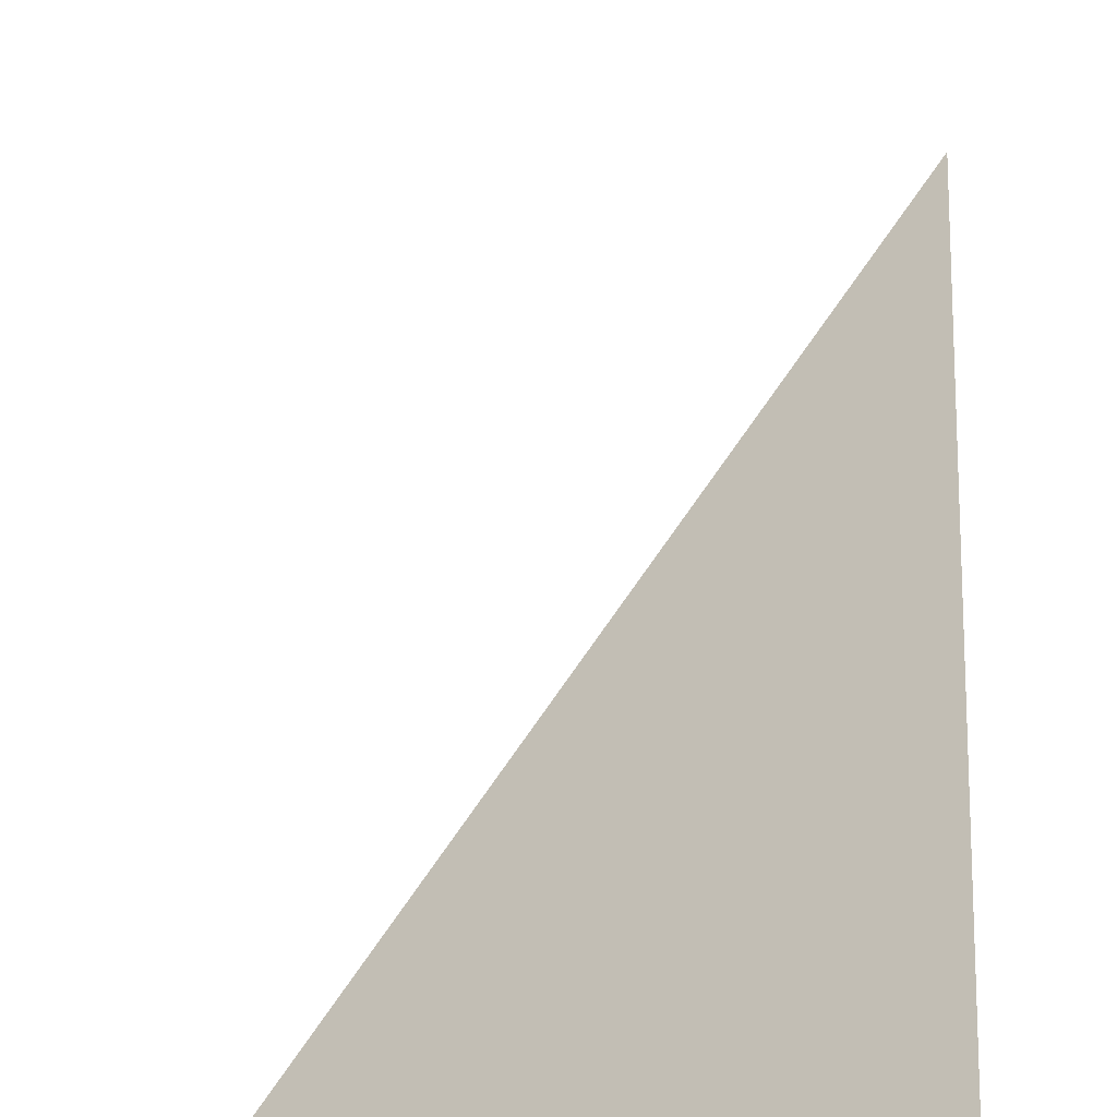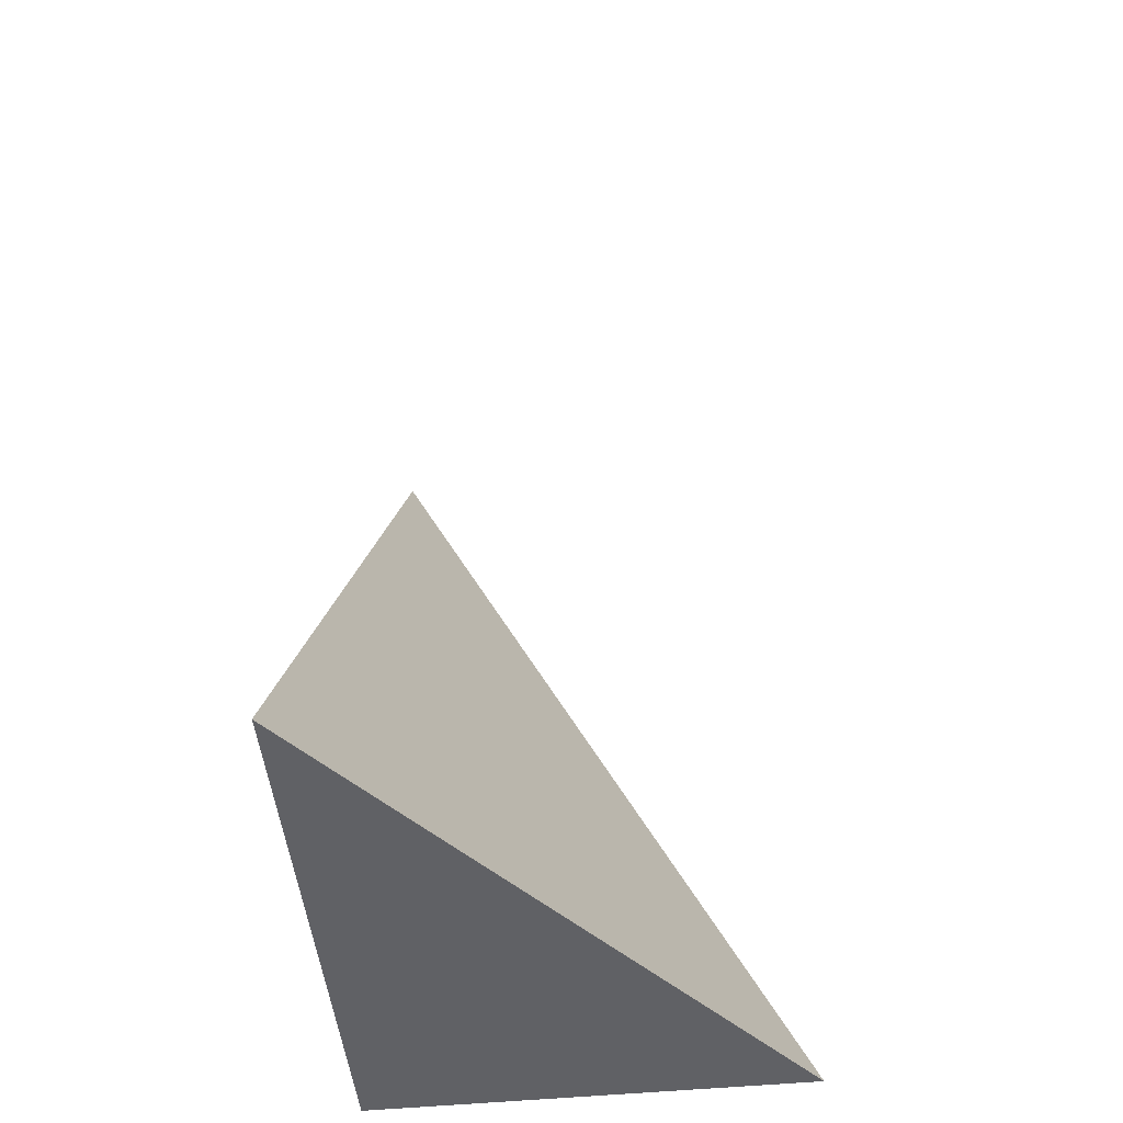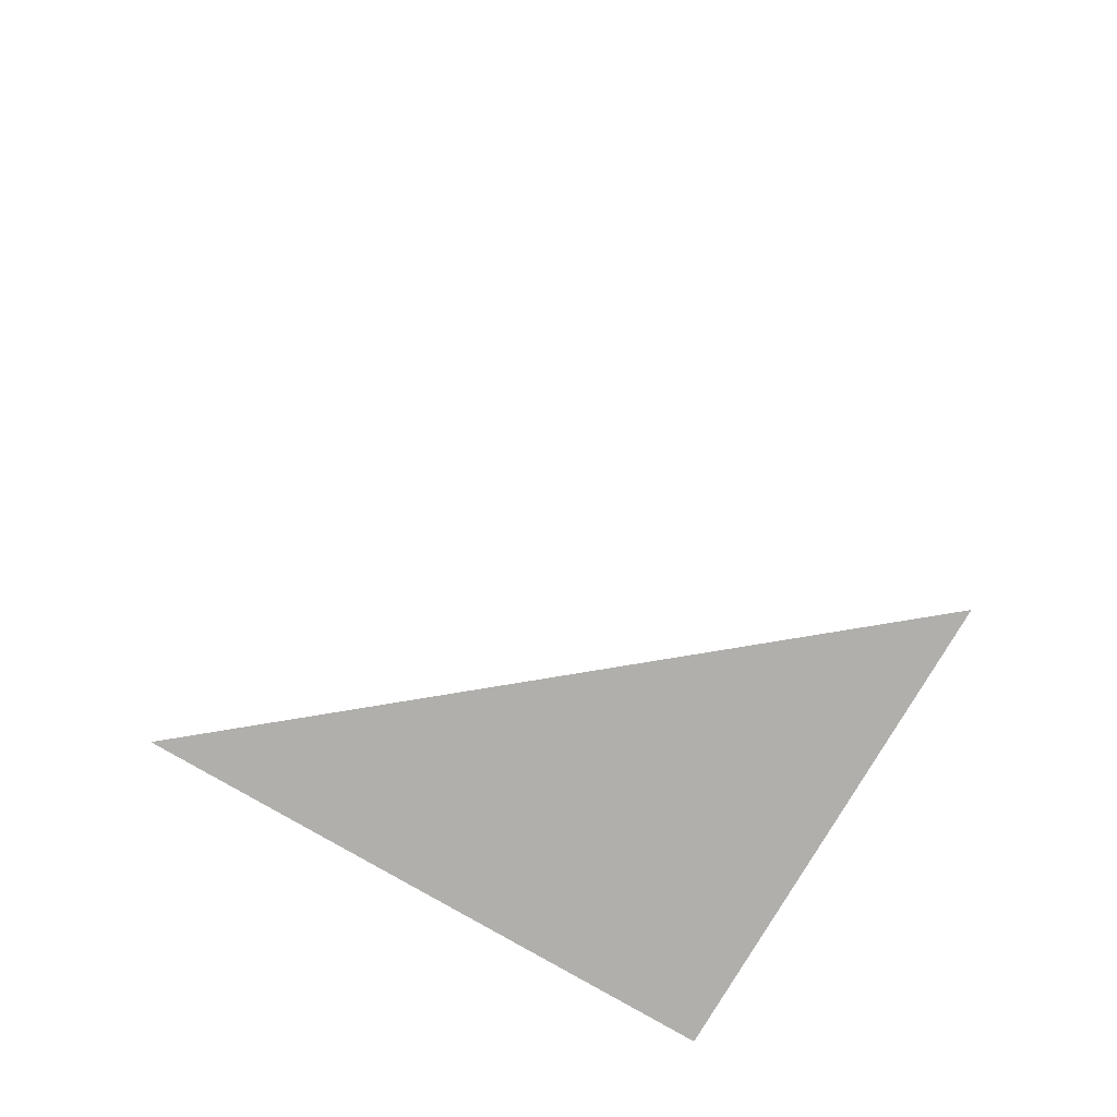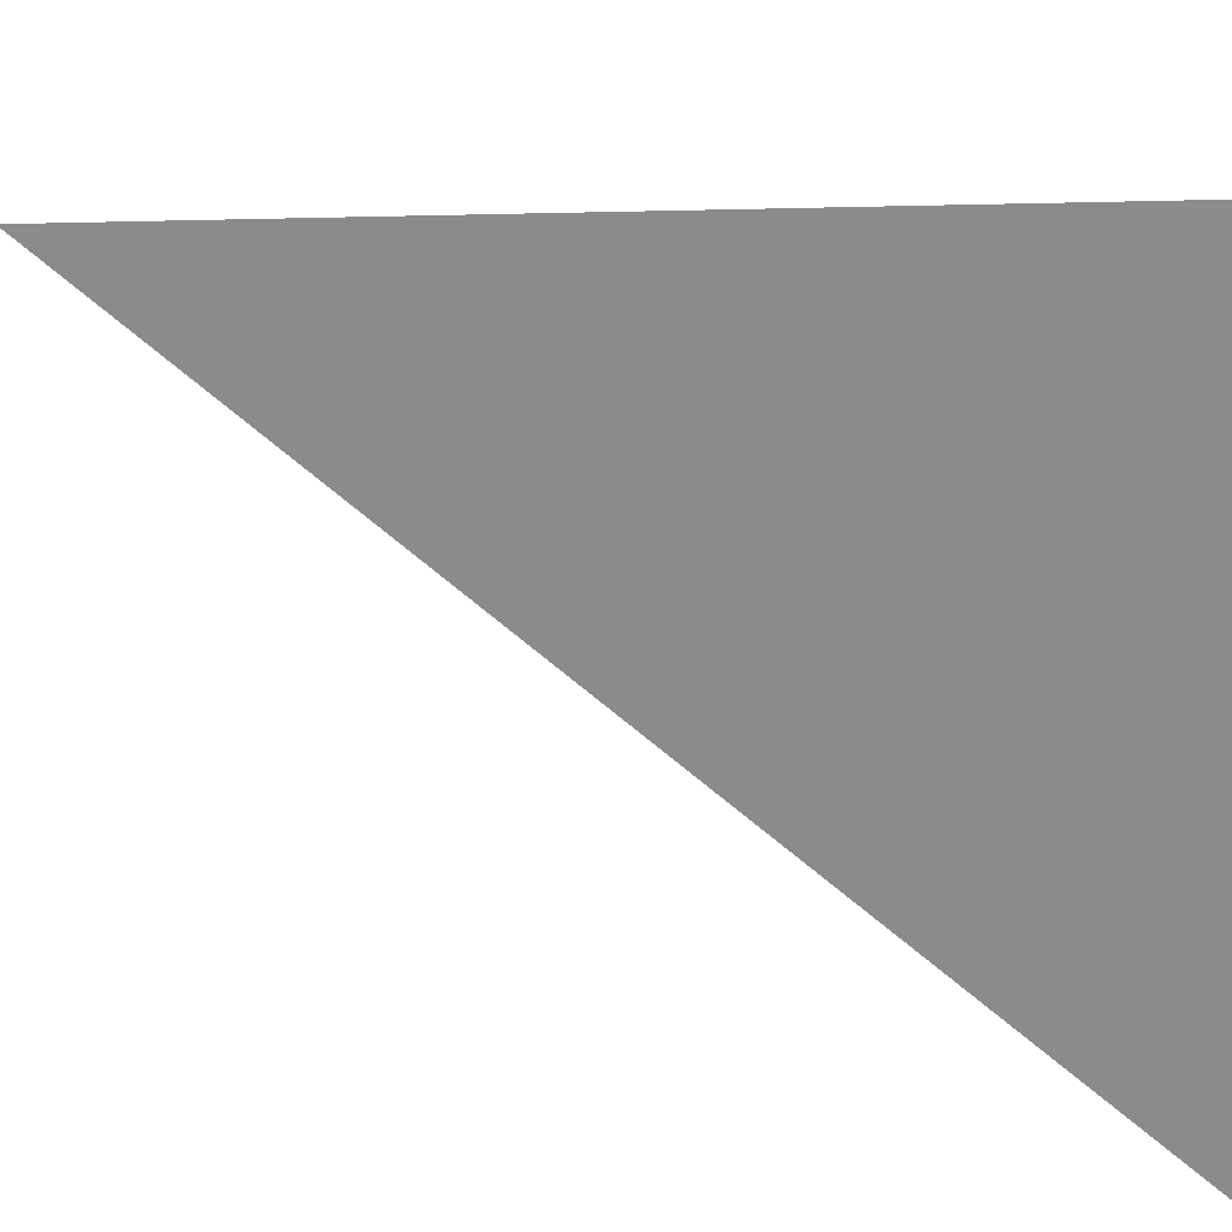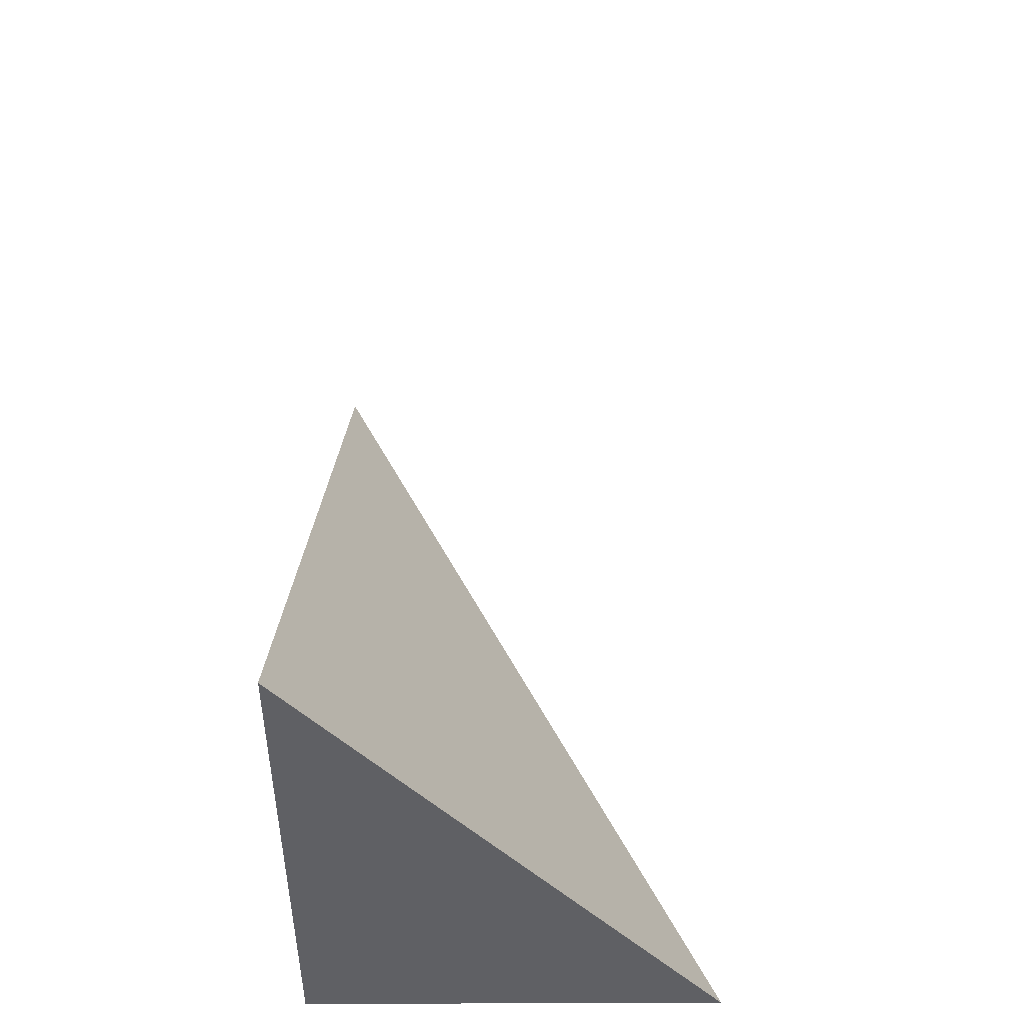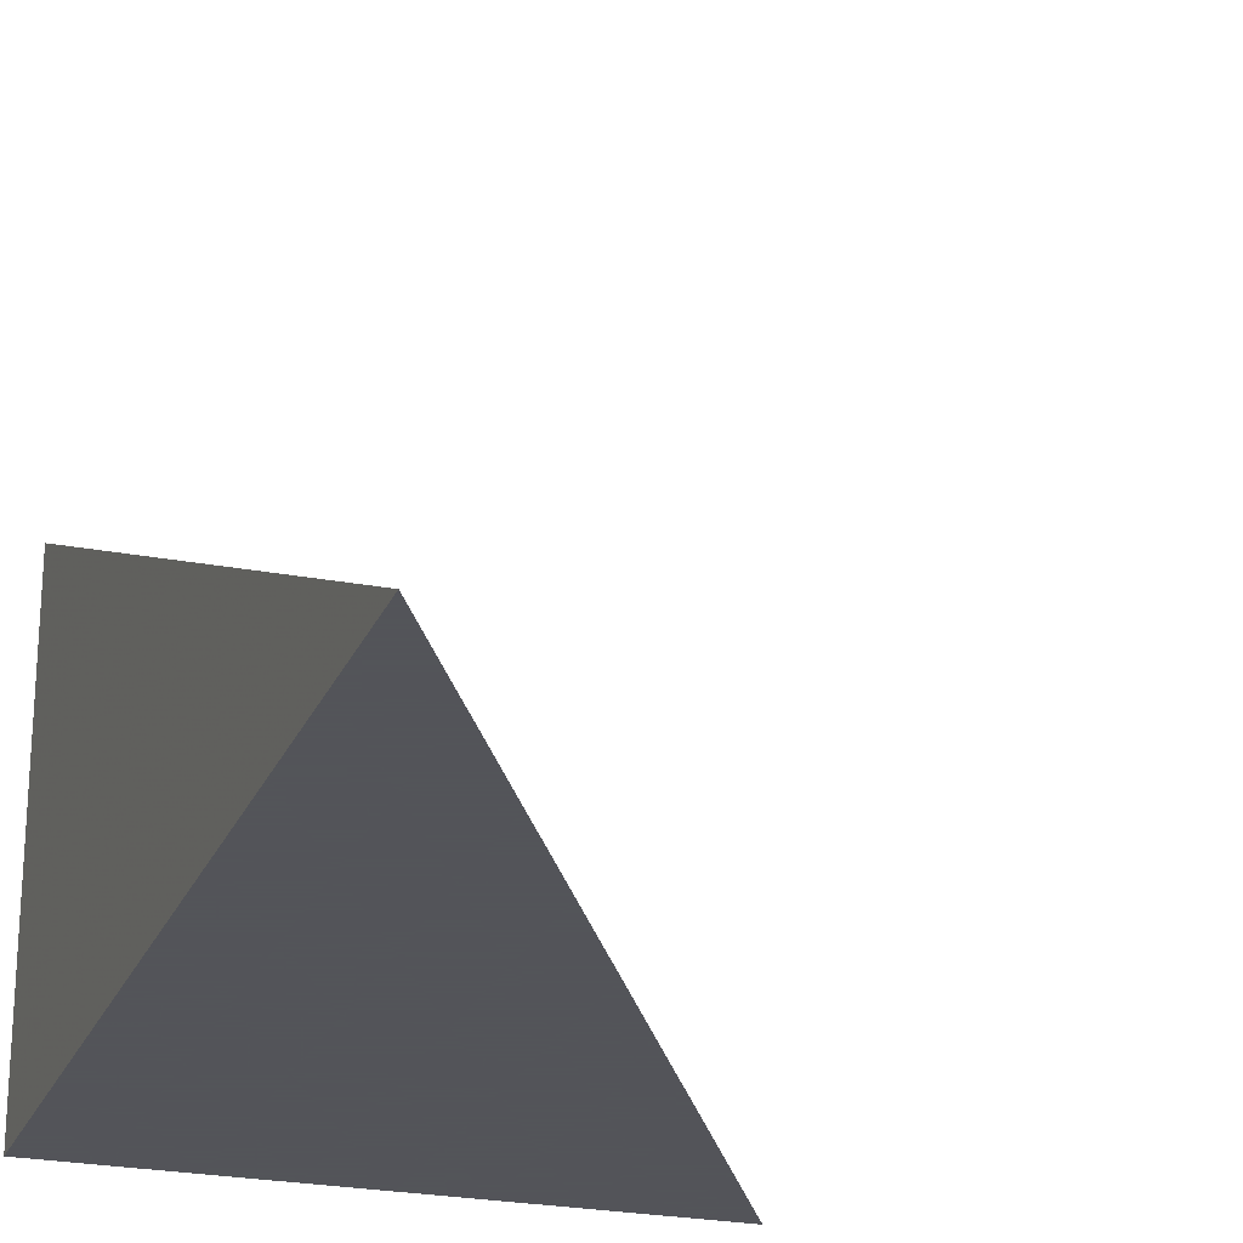
<metadata>
{"format":"obj","ext":"obj","renderer":"f3d","projection":"perspective","resolution":1024,"background":"white","views":[{"elev":64.5,"azim":-175.7,"up":"+Y"},{"elev":-49.4,"azim":96.1,"up":"+Z"},{"elev":-78.1,"azim":149.6,"up":"+Z"},{"elev":73.2,"azim":100.1,"up":"+Y"},{"elev":-44.9,"azim":90.3,"up":"+Z"},{"elev":-23.9,"azim":-18.8,"up":"+Y"}]}
</metadata>
<code>
v -0.181 -0.1511 -0.3239
v 0.543 -0.1511 -0.3239
v -0.181 0.4533 -0.3239
v -0.181 -0.1511 0.9718
v -0.181 0.1511 -0.3239
v 0.181 0.1511 -0.3239
v 0.181 -0.1511 -0.3239
v 0.181 -0.1511 0.3239
v -0.181 -0.1511 0.3239
v -0.181 0.1511 0.3239
v -0.181 -1.388e-17 -0.3239
v -1.388e-17 -1.388e-17 -0.3239
v -1.388e-17 -0.1511 -0.3239
v -0.181 0.3022 -0.3239
v -1.388e-17 0.3022 -0.3239
v -1.388e-17 0.1511 -0.3239
v 0.362 -1.388e-17 -0.3239
v 0.362 -0.1511 -0.3239
v 0.181 -1.388e-17 -0.3239
v -1.388e-17 -0.1511 2.776e-17
v -0.181 -0.1511 2.776e-17
v 0.362 -0.1511 2.776e-17
v 0.181 -0.1511 2.776e-17
v -1.388e-17 -0.1511 0.6479
v -0.181 -0.1511 0.6479
v -1.388e-17 -0.1511 0.3239
v -0.181 0.1511 2.776e-17
v -0.181 0.3022 2.776e-17
v -0.181 -1.388e-17 2.776e-17
v -0.181 -1.388e-17 0.6479
v -0.181 -1.388e-17 0.3239
v 0.181 -1.388e-17 2.776e-17
v -1.388e-17 0.1511 2.776e-17
v -1.388e-17 -1.388e-17 0.3239
v -0.181 -0.07555 -0.3239
v -0.0905 -0.07555 -0.3239
v -0.0905 -0.1511 -0.3239
v -0.181 0.07555 -0.3239
v -0.0905 0.07555 -0.3239
v -0.0905 -1.388e-17 -0.3239
v 0.0905 -0.07555 -0.3239
v 0.0905 -0.1511 -0.3239
v -1.388e-17 -0.07555 -0.3239
v -0.181 0.2266 -0.3239
v -0.0905 0.2266 -0.3239
v -0.0905 0.1511 -0.3239
v -0.181 0.3777 -0.3239
v -0.0905 0.3777 -0.3239
v -0.0905 0.3022 -0.3239
v 0.0905 0.2266 -0.3239
v 0.0905 0.1511 -0.3239
v -1.388e-17 0.2266 -0.3239
v 0.2715 0.07555 -0.3239
v 0.2715 -1.388e-17 -0.3239
v 0.181 0.07555 -0.3239
v 0.4525 -0.07555 -0.3239
v 0.4525 -0.1511 -0.3239
v 0.362 -0.07555 -0.3239
v 0.2715 -0.1511 -0.3239
v 0.181 -0.07555 -0.3239
v 0.2715 -0.07555 -0.3239
v -1.388e-17 0.07555 -0.3239
v 0.0905 0.07555 -0.3239
v 0.0905 -1.388e-17 -0.3239
v -0.0905 -0.1511 -0.162
v -0.181 -0.1511 -0.162
v 0.0905 -0.1511 -0.162
v -1.388e-17 -0.1511 -0.162
v -0.0905 -0.1511 0.162
v -0.181 -0.1511 0.162
v -0.0905 -0.1511 2.776e-17
v 0.2715 -0.1511 -0.162
v 0.181 -0.1511 -0.162
v 0.4525 -0.1511 -0.162
v 0.362 -0.1511 -0.162
v 0.2715 -0.1511 0.162
v 0.181 -0.1511 0.162
v 0.2715 -0.1511 2.776e-17
v 0.0905 -0.1511 0.4859
v -1.388e-17 -0.1511 0.4859
v 0.0905 -0.1511 0.3239
v -0.0905 -0.1511 0.8098
v -0.181 -0.1511 0.8098
v -0.0905 -0.1511 0.6479
v -0.181 -0.1511 0.4859
v -0.0905 -0.1511 0.3239
v -0.0905 -0.1511 0.4859
v 0.0905 -0.1511 2.776e-17
v 0.0905 -0.1511 0.162
v -1.388e-17 -0.1511 0.162
v -0.181 0.3022 -0.162
v -0.181 0.3777 -0.162
v -0.181 0.1511 -0.162
v -0.181 0.2266 -0.162
v -0.181 0.1511 0.162
v -0.181 0.2266 0.162
v -0.181 0.2266 2.776e-17
v -0.181 -1.388e-17 -0.162
v -0.181 0.07555 -0.162
v -0.181 -0.07555 -0.162
v -0.181 -0.07555 0.162
v -0.181 -0.07555 2.776e-17
v -0.181 -0.07555 0.4859
v -0.181 -0.07555 0.3239
v -0.181 -0.07555 0.8098
v -0.181 -0.07555 0.6479
v -0.181 0.07555 0.4859
v -0.181 0.07555 0.3239
v -0.181 -1.388e-17 0.4859
v -0.181 0.07555 2.776e-17
v -0.181 -1.388e-17 0.162
v -0.181 0.07555 0.162
v 0.362 -0.07555 -0.162
v 0.181 0.07555 -0.162
v 0.2715 -1.388e-17 -0.162
v 0.181 -0.07555 0.162
v 0.2715 -0.07555 2.776e-17
v -1.388e-17 0.2266 -0.162
v 0.0905 0.1511 -0.162
v -0.0905 0.3022 -0.162
v -0.0905 0.1511 0.162
v -0.0905 0.2266 2.776e-17
v -0.0905 -1.388e-17 0.4859
v -0.0905 0.07555 0.3239
v -0.0905 -0.07555 0.6479
v 0.0905 -0.07555 0.3239
v -1.388e-17 -0.07555 0.4859
v 0.0905 0.07555 2.776e-17
v -1.388e-17 0.07555 0.162
v 0.0905 -1.388e-17 0.162
f 1 35 37
f 35 11 36
f 36 13 37
f 35 36 37
f 11 38 40
f 38 5 39
f 39 12 40
f 38 39 40
f 12 41 43
f 41 7 42
f 42 13 43
f 41 42 43
f 11 40 36
f 40 12 43
f 43 13 36
f 40 43 36
f 5 44 46
f 44 14 45
f 45 16 46
f 44 45 46
f 14 47 49
f 47 3 48
f 48 15 49
f 47 48 49
f 15 50 52
f 50 6 51
f 51 16 52
f 50 51 52
f 14 49 45
f 49 15 52
f 52 16 45
f 49 52 45
f 6 53 55
f 53 17 54
f 54 19 55
f 53 54 55
f 17 56 58
f 56 2 57
f 57 18 58
f 56 57 58
f 18 59 61
f 59 7 60
f 60 19 61
f 59 60 61
f 17 58 54
f 58 18 61
f 61 19 54
f 58 61 54
f 5 46 39
f 46 16 62
f 62 12 39
f 46 62 39
f 16 51 63
f 51 6 55
f 55 19 63
f 51 55 63
f 19 60 64
f 60 7 41
f 41 12 64
f 60 41 64
f 16 63 62
f 63 19 64
f 64 12 62
f 63 64 62
f 1 37 66
f 37 13 65
f 65 21 66
f 37 65 66
f 13 42 68
f 42 7 67
f 67 20 68
f 42 67 68
f 20 69 71
f 69 9 70
f 70 21 71
f 69 70 71
f 13 68 65
f 68 20 71
f 71 21 65
f 68 71 65
f 7 59 73
f 59 18 72
f 72 23 73
f 59 72 73
f 18 57 75
f 57 2 74
f 74 22 75
f 57 74 75
f 22 76 78
f 76 8 77
f 77 23 78
f 76 77 78
f 18 75 72
f 75 22 78
f 78 23 72
f 75 78 72
f 8 79 81
f 79 24 80
f 80 26 81
f 79 80 81
f 24 82 84
f 82 4 83
f 83 25 84
f 82 83 84
f 25 85 87
f 85 9 86
f 86 26 87
f 85 86 87
f 24 84 80
f 84 25 87
f 87 26 80
f 84 87 80
f 7 73 67
f 73 23 88
f 88 20 67
f 73 88 67
f 23 77 89
f 77 8 81
f 81 26 89
f 77 81 89
f 26 86 90
f 86 9 69
f 69 20 90
f 86 69 90
f 23 89 88
f 89 26 90
f 90 20 88
f 89 90 88
f 3 47 92
f 47 14 91
f 91 28 92
f 47 91 92
f 14 44 94
f 44 5 93
f 93 27 94
f 44 93 94
f 27 95 97
f 95 10 96
f 96 28 97
f 95 96 97
f 14 94 91
f 94 27 97
f 97 28 91
f 94 97 91
f 5 38 99
f 38 11 98
f 98 29 99
f 38 98 99
f 11 35 100
f 35 1 66
f 66 21 100
f 35 66 100
f 21 70 102
f 70 9 101
f 101 29 102
f 70 101 102
f 11 100 98
f 100 21 102
f 102 29 98
f 100 102 98
f 9 85 104
f 85 25 103
f 103 31 104
f 85 103 104
f 25 83 106
f 83 4 105
f 105 30 106
f 83 105 106
f 30 107 109
f 107 10 108
f 108 31 109
f 107 108 109
f 25 106 103
f 106 30 109
f 109 31 103
f 106 109 103
f 5 99 93
f 99 29 110
f 110 27 93
f 99 110 93
f 29 101 111
f 101 9 104
f 104 31 111
f 101 104 111
f 31 108 112
f 108 10 95
f 95 27 112
f 108 95 112
f 29 111 110
f 111 31 112
f 112 27 110
f 111 112 110
f 2 56 74
f 56 17 113
f 113 22 74
f 56 113 74
f 17 53 115
f 53 6 114
f 114 32 115
f 53 114 115
f 32 116 117
f 116 8 76
f 76 22 117
f 116 76 117
f 17 115 113
f 115 32 117
f 117 22 113
f 115 117 113
f 6 50 119
f 50 15 118
f 118 33 119
f 50 118 119
f 15 48 120
f 48 3 92
f 92 28 120
f 48 92 120
f 28 96 122
f 96 10 121
f 121 33 122
f 96 121 122
f 15 120 118
f 120 28 122
f 122 33 118
f 120 122 118
f 10 107 124
f 107 30 123
f 123 34 124
f 107 123 124
f 30 105 125
f 105 4 82
f 82 24 125
f 105 82 125
f 24 79 127
f 79 8 126
f 126 34 127
f 79 126 127
f 30 125 123
f 125 24 127
f 127 34 123
f 125 127 123
f 6 119 114
f 119 33 128
f 128 32 114
f 119 128 114
f 33 121 129
f 121 10 124
f 124 34 129
f 121 124 129
f 34 126 130
f 126 8 116
f 116 32 130
f 126 116 130
f 33 129 128
f 129 34 130
f 130 32 128
f 129 130 128

</code>
